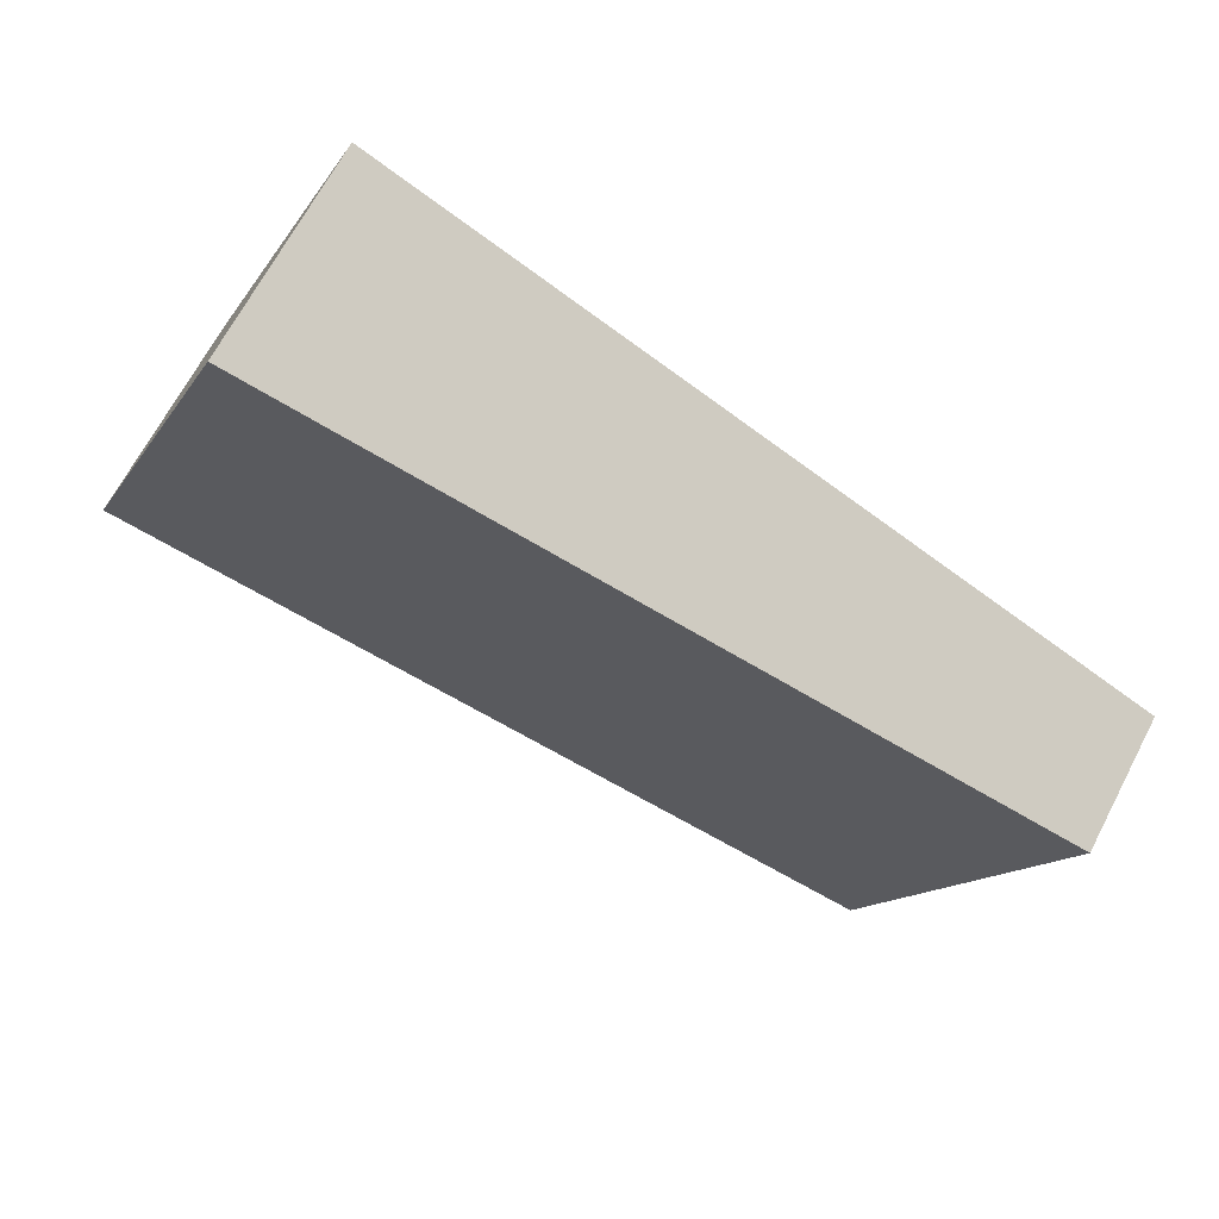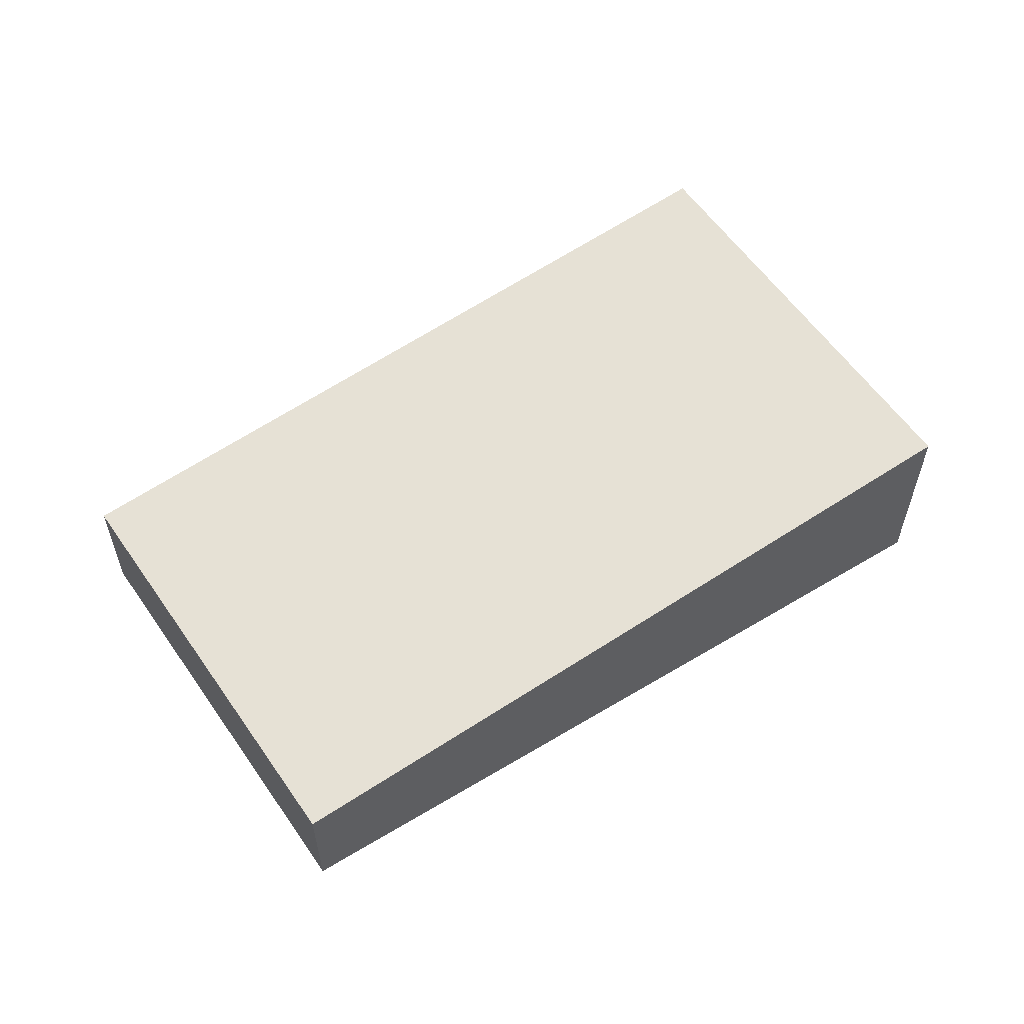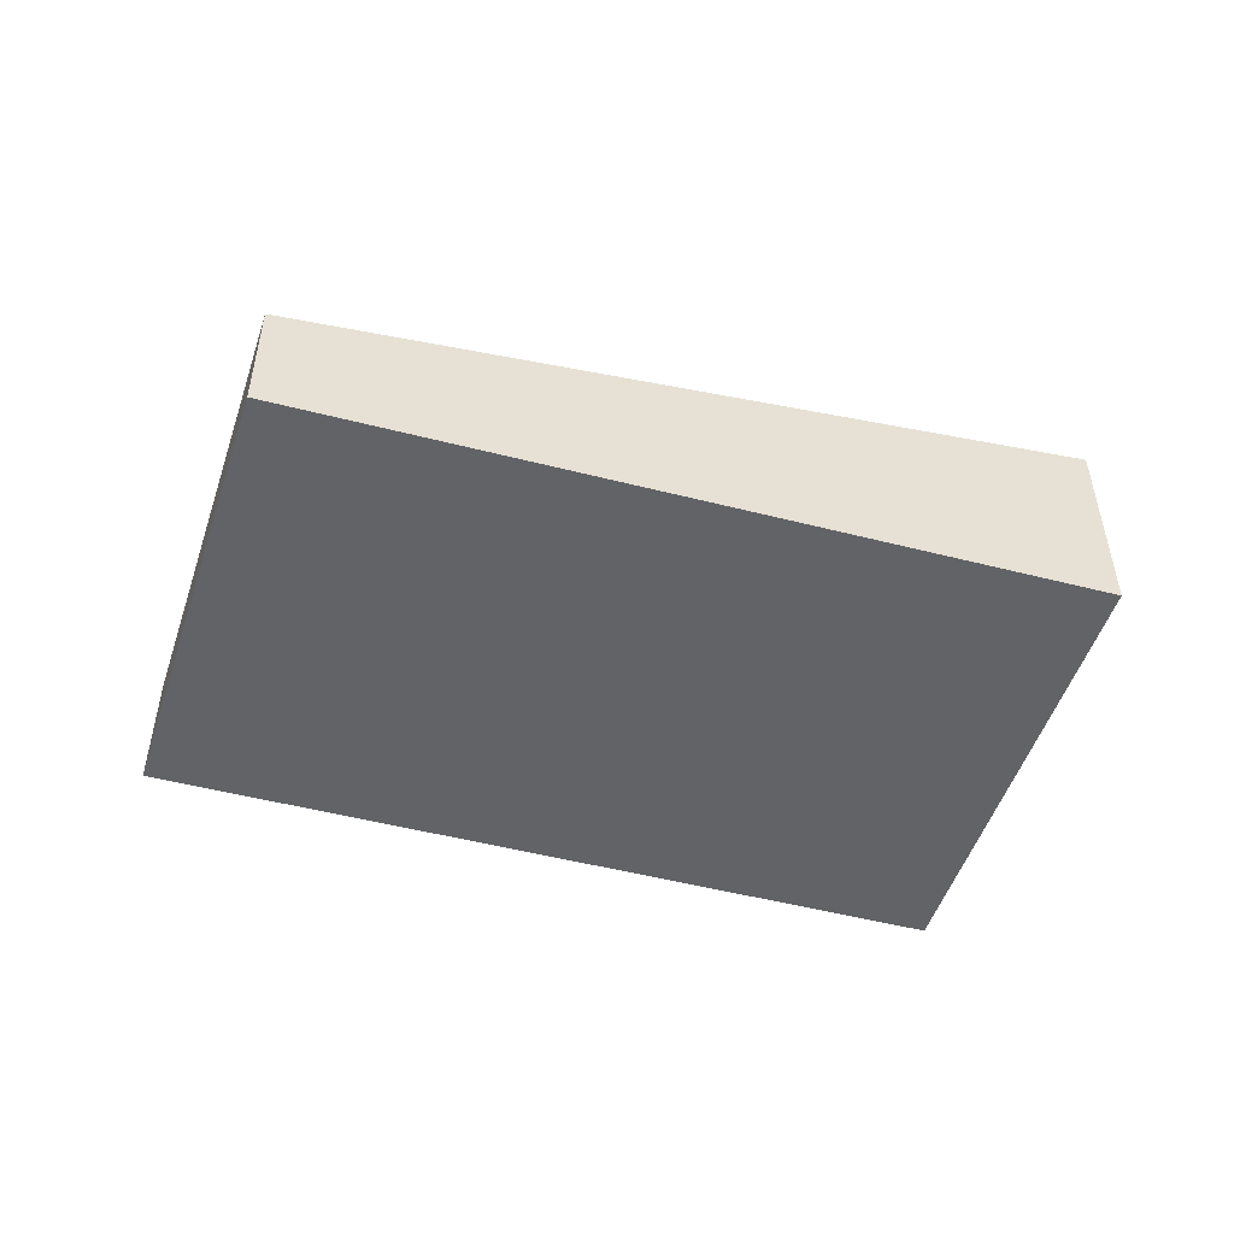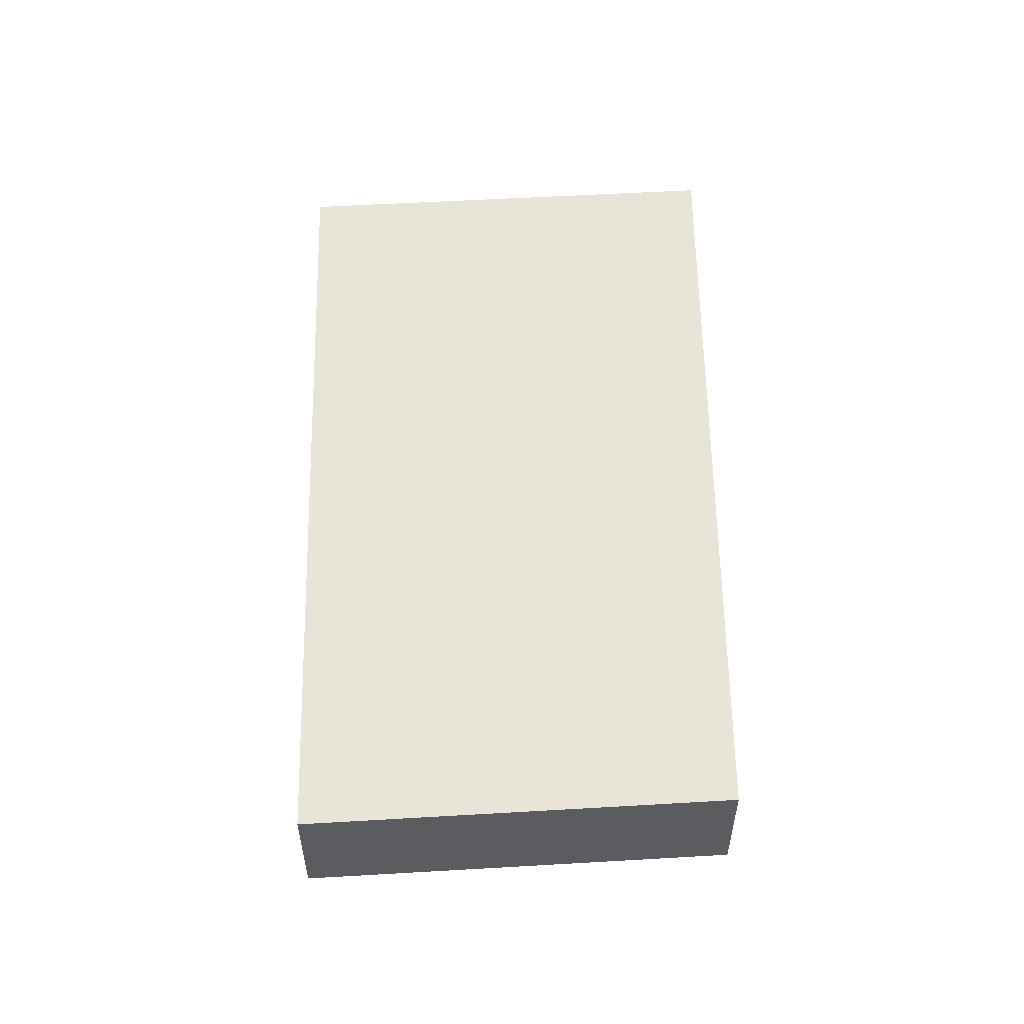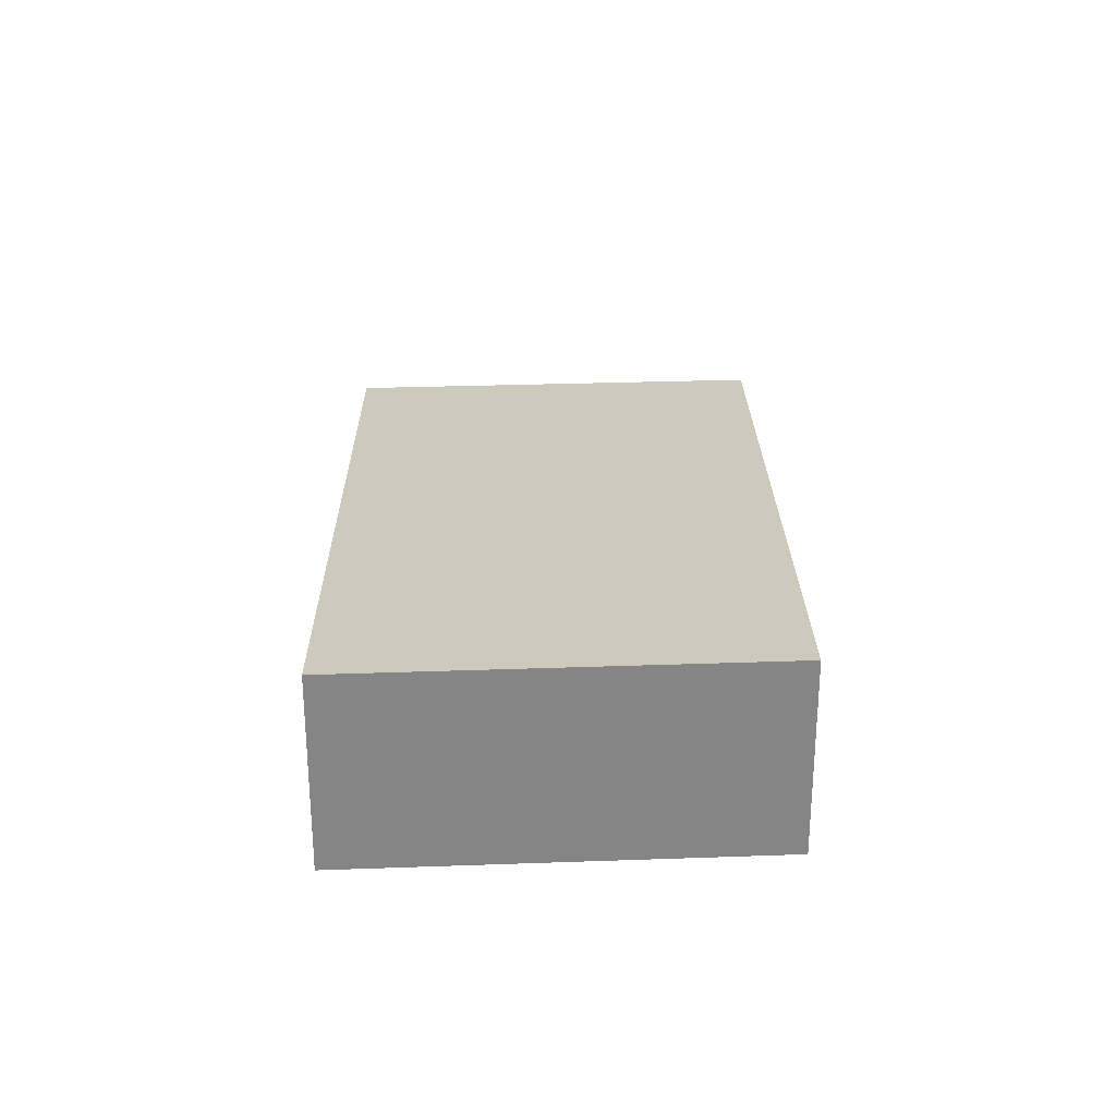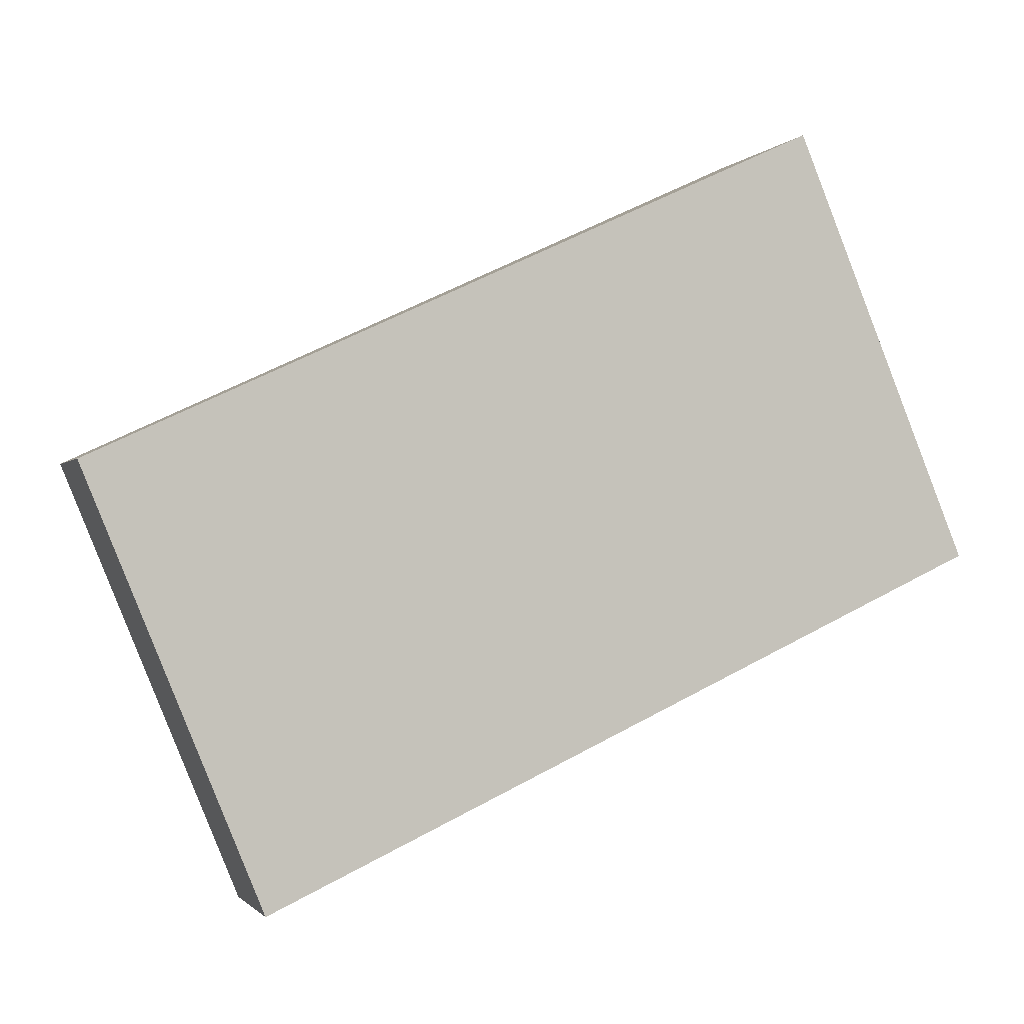
<metadata>
{"format":"obj","ext":"obj","renderer":"f3d","projection":"perspective","resolution":1024,"background":"white","views":[{"elev":66.8,"azim":-152.4,"up":"+Z"},{"elev":58.4,"azim":-56.8,"up":"+Y"},{"elev":-50.9,"azim":-40.5,"up":"+Y"},{"elev":55.0,"azim":-115.9,"up":"+Y"},{"elev":28.4,"azim":64.5,"up":"+Y"},{"elev":-1.0,"azim":-17.8,"up":"+Z"}]}
</metadata>
<code>
v  0 0 0
v  25.29 1.532e-16 -2.502
v  20.38 -5.783e-16 9.445
v  4.919 7.316e-16 -11.95
v  20.38 5.95 9.445
v  25.29 5.95 -2.503
v  7.97e-05 3.726 -0.0001177
v  4.919 3.726 -11.95
g defaultobject
f 1 2 3
f 2 1 4
f 2 5 3
f 5 2 6
f 3 7 1
f 7 3 5
f 7 4 1
f 4 7 8
f 8 2 4
f 2 8 6
f 7 6 8
f 6 7 5

</code>
